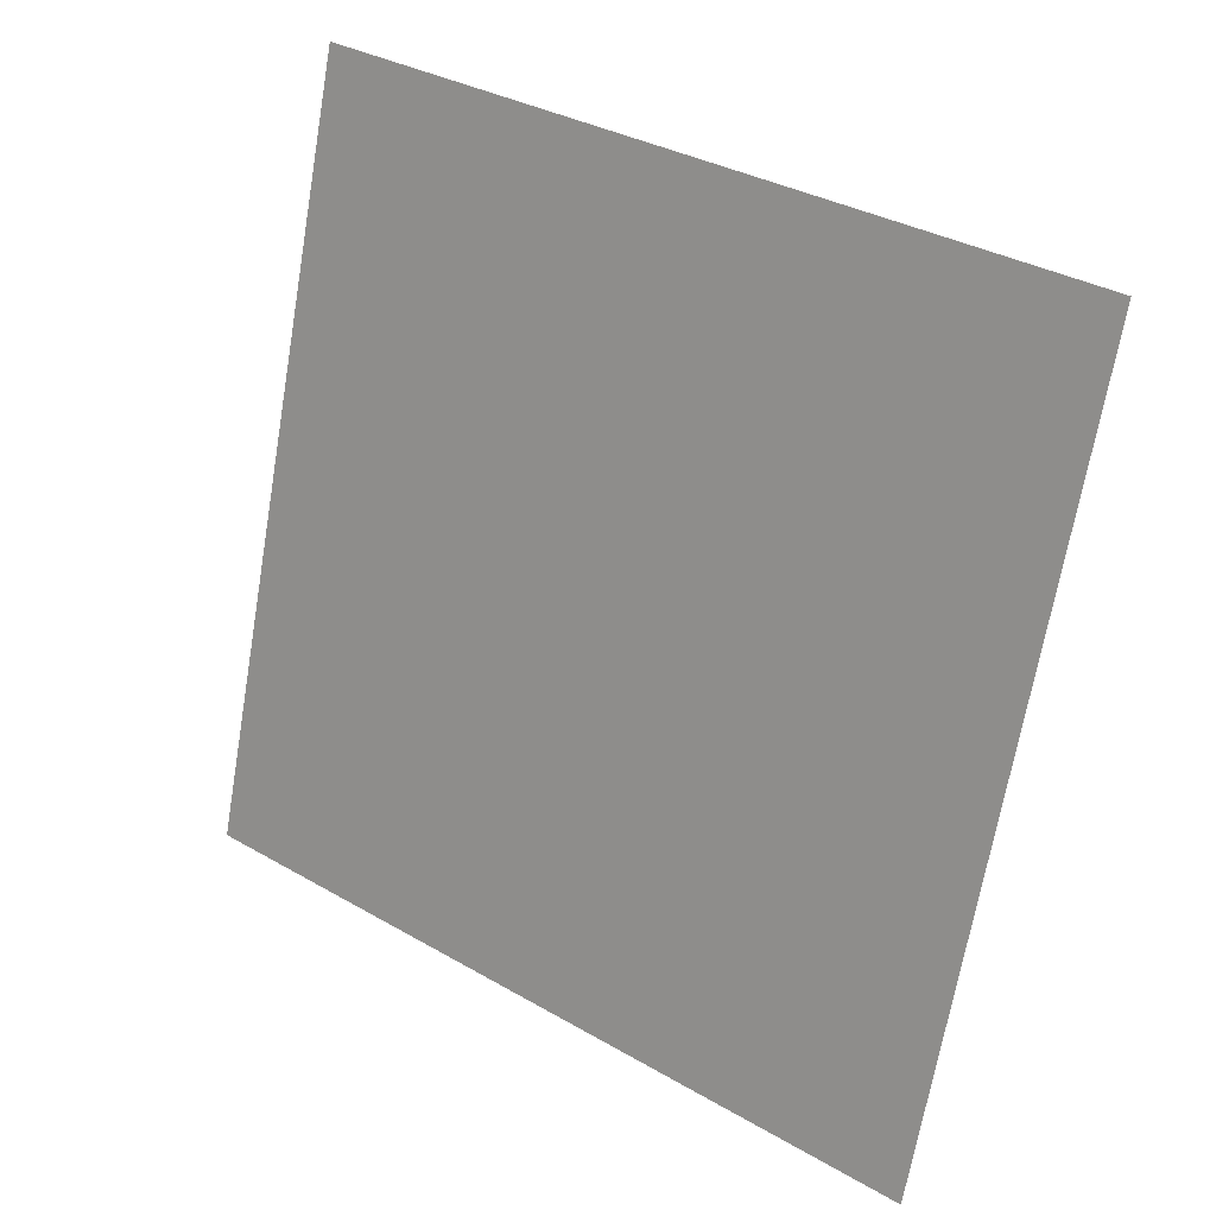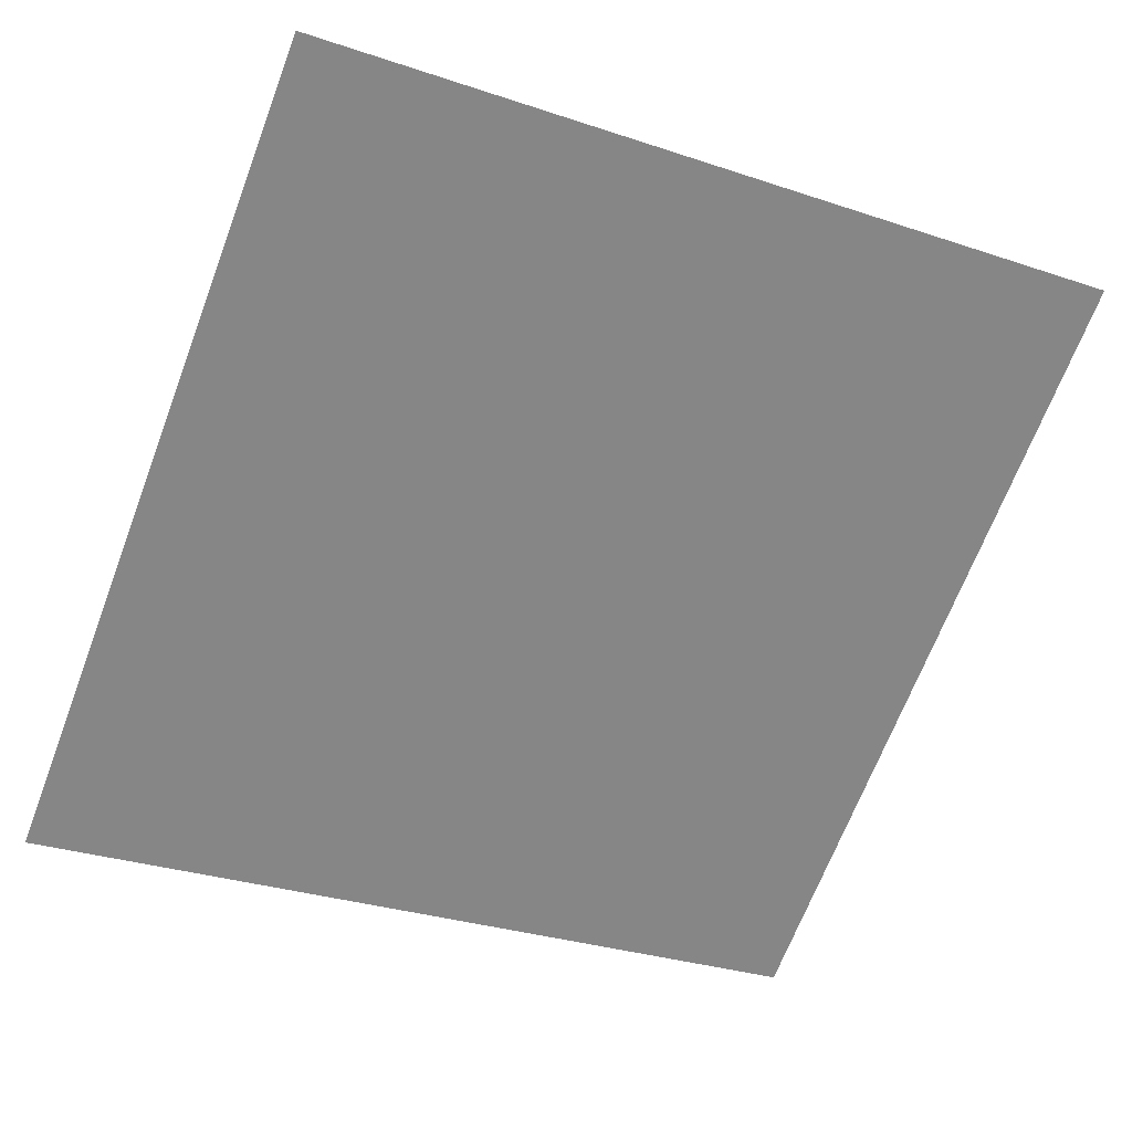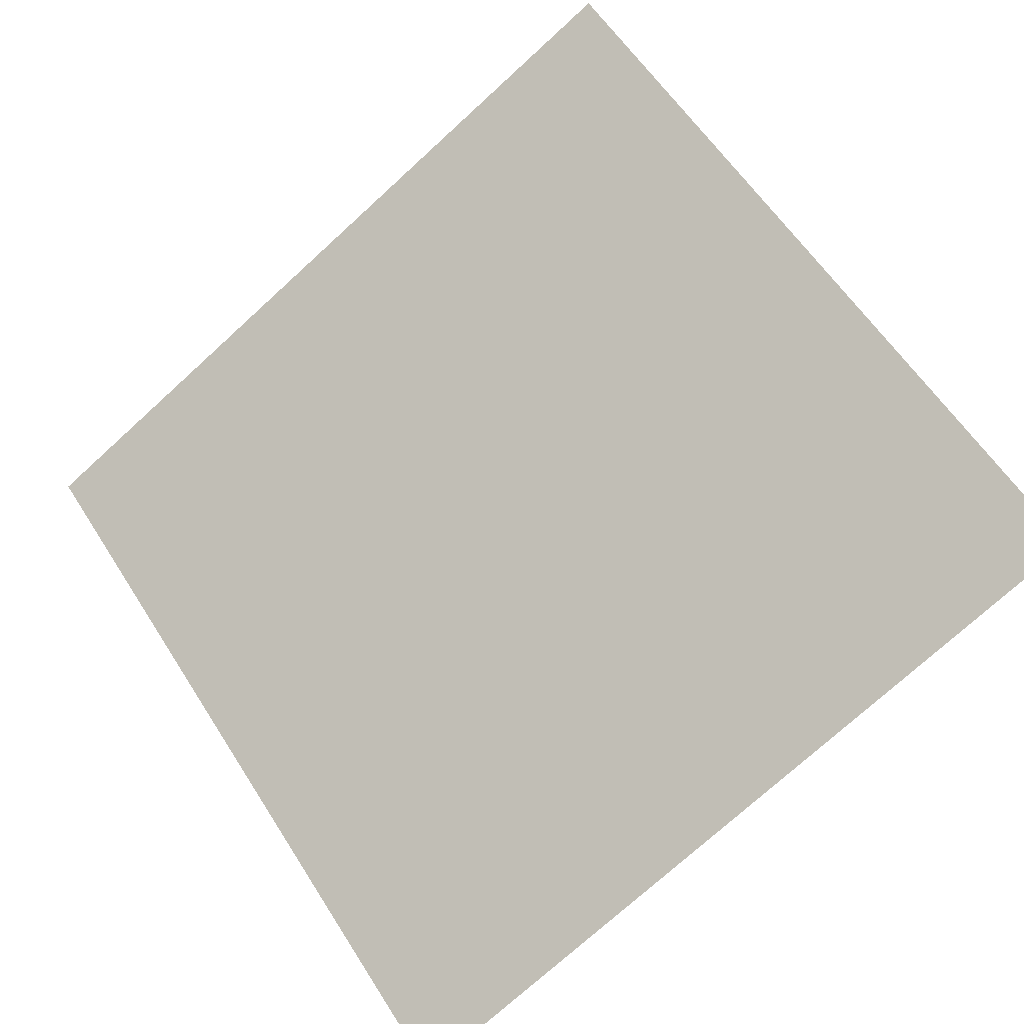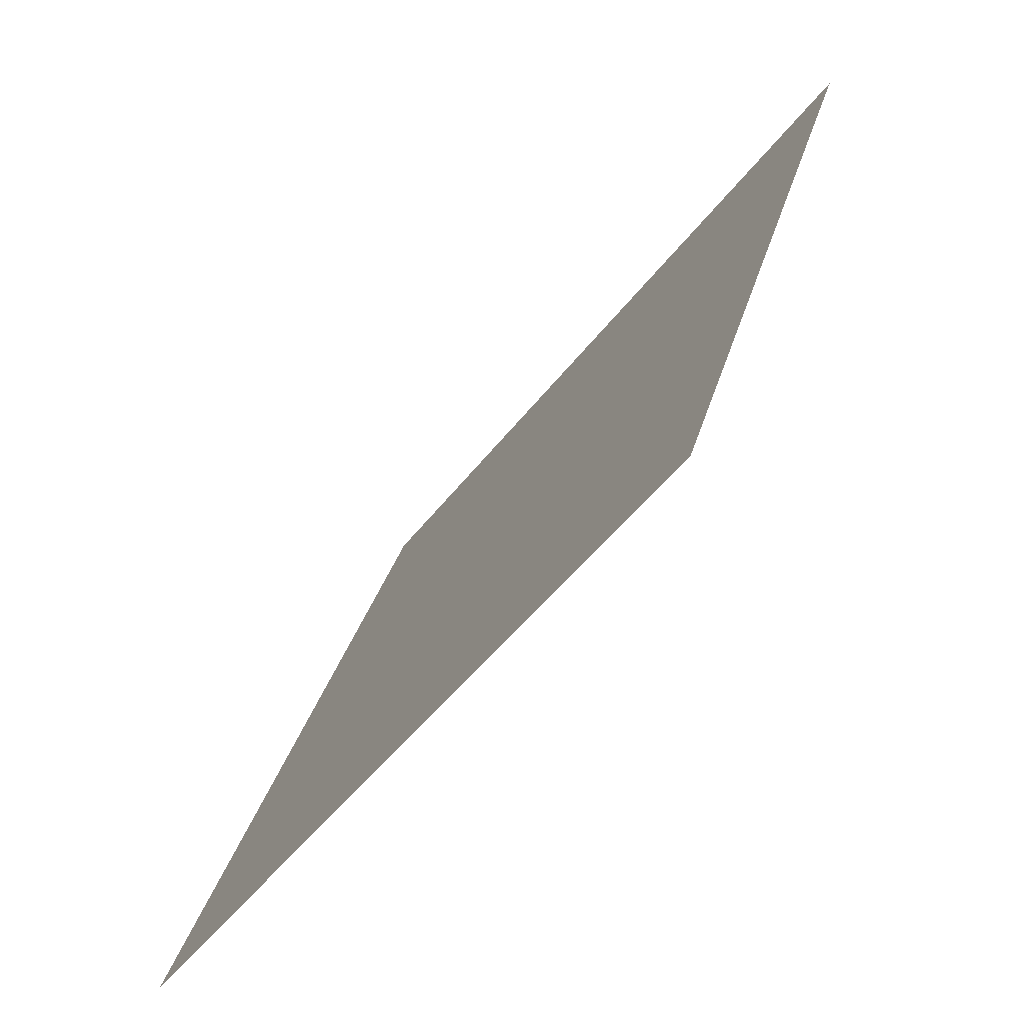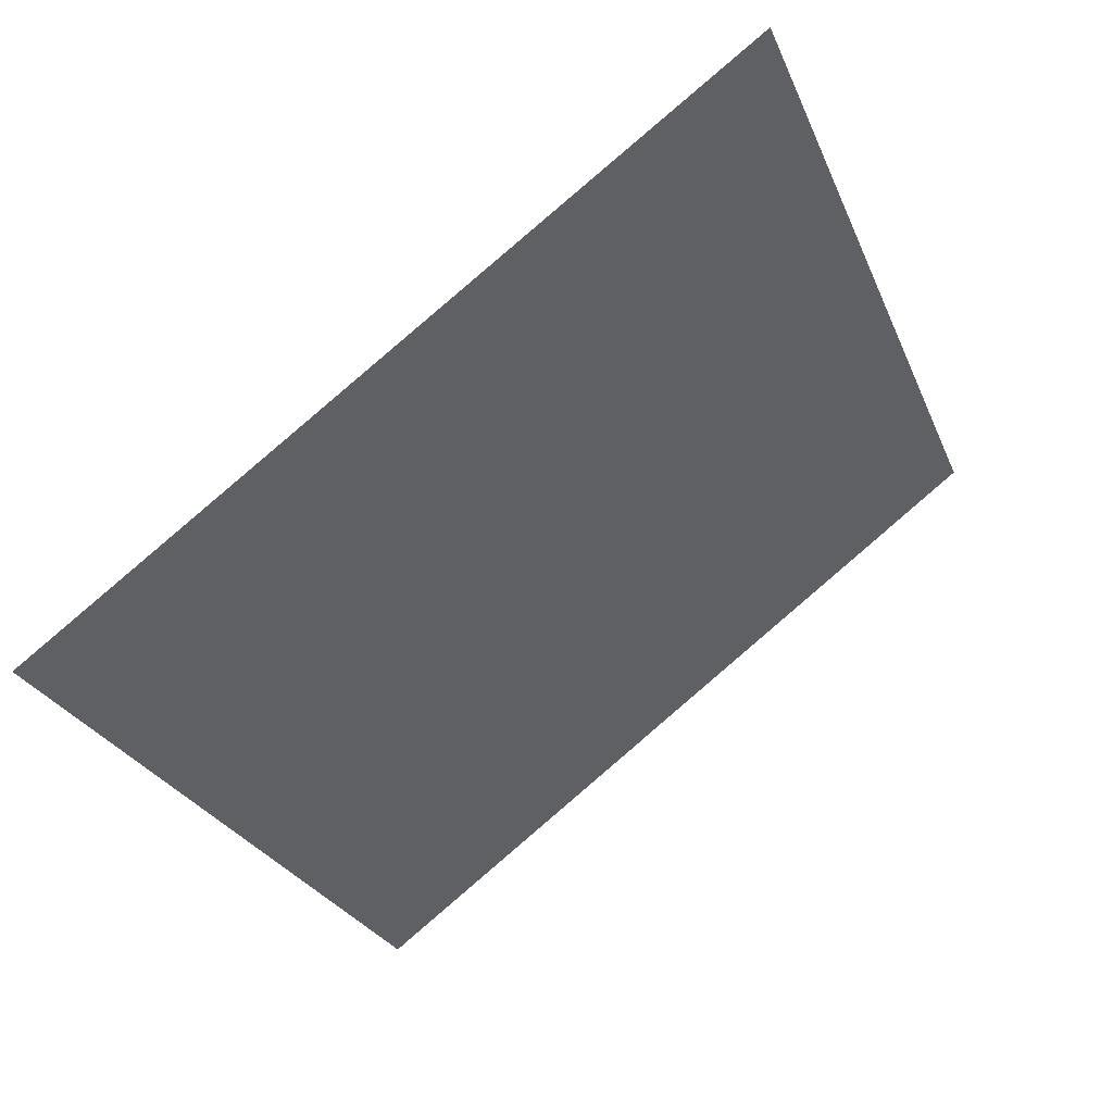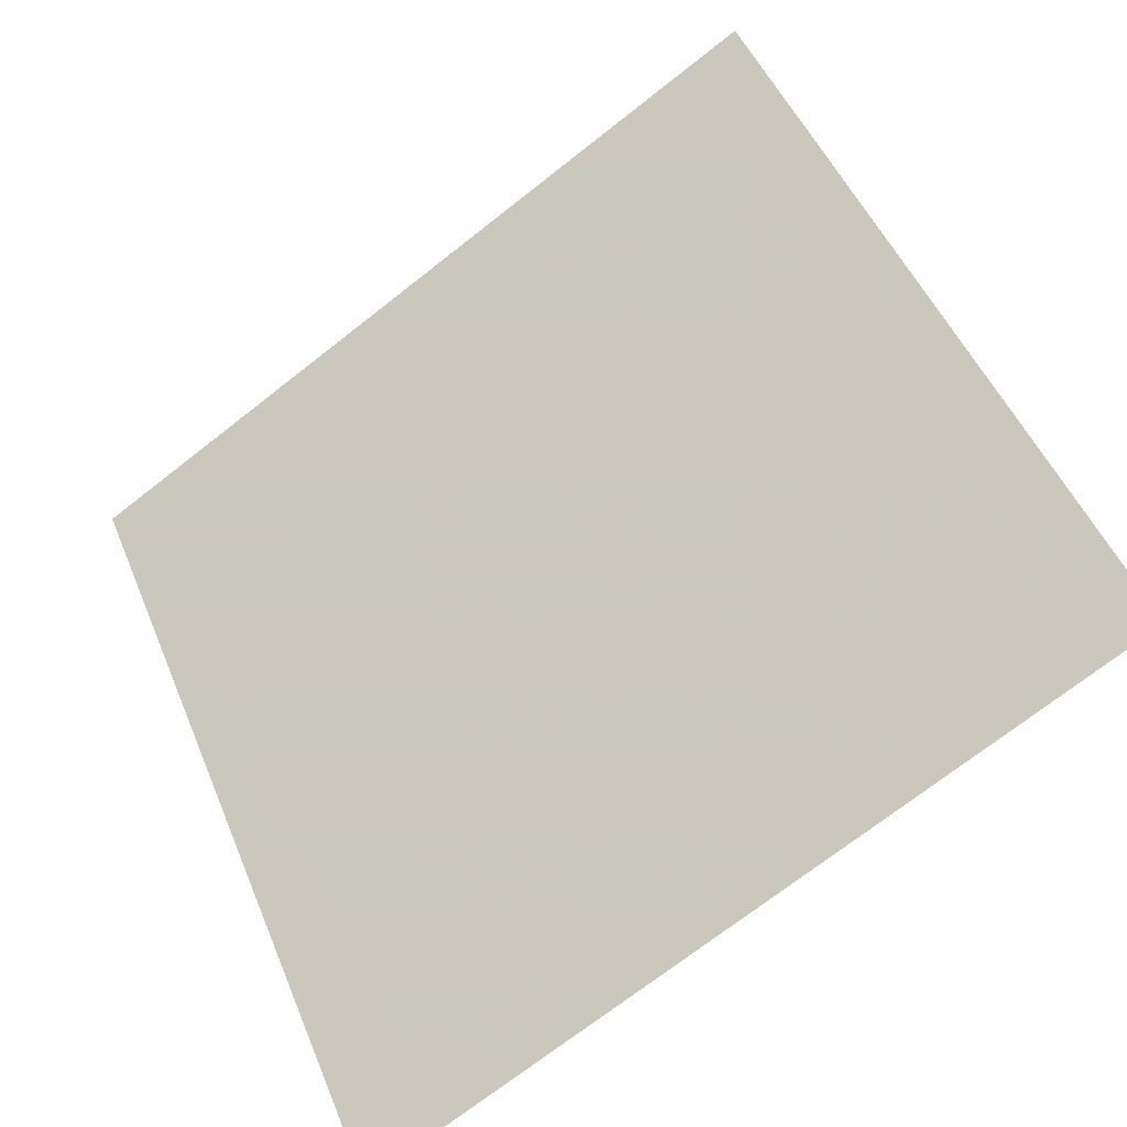
<metadata>
{"format":"obj","ext":"obj","renderer":"f3d","projection":"perspective","resolution":1024,"background":"white","views":[{"elev":-69.6,"azim":80.8,"up":"+Y"},{"elev":-27.6,"azim":-25.0,"up":"+Y"},{"elev":-76.5,"azim":42.9,"up":"+Y"},{"elev":30.9,"azim":102.9,"up":"+Z"},{"elev":-24.9,"azim":-70.3,"up":"+Y"},{"elev":-71.3,"azim":-143.3,"up":"+Z"}]}
</metadata>
<code>
v 0.2601 0.9173 0.6887
v 0.2536 0.9175 0.6888
v 0.2537 0.9214 0.6941
v 0.2603 0.9213 0.694
f 4 3 2 1

</code>
